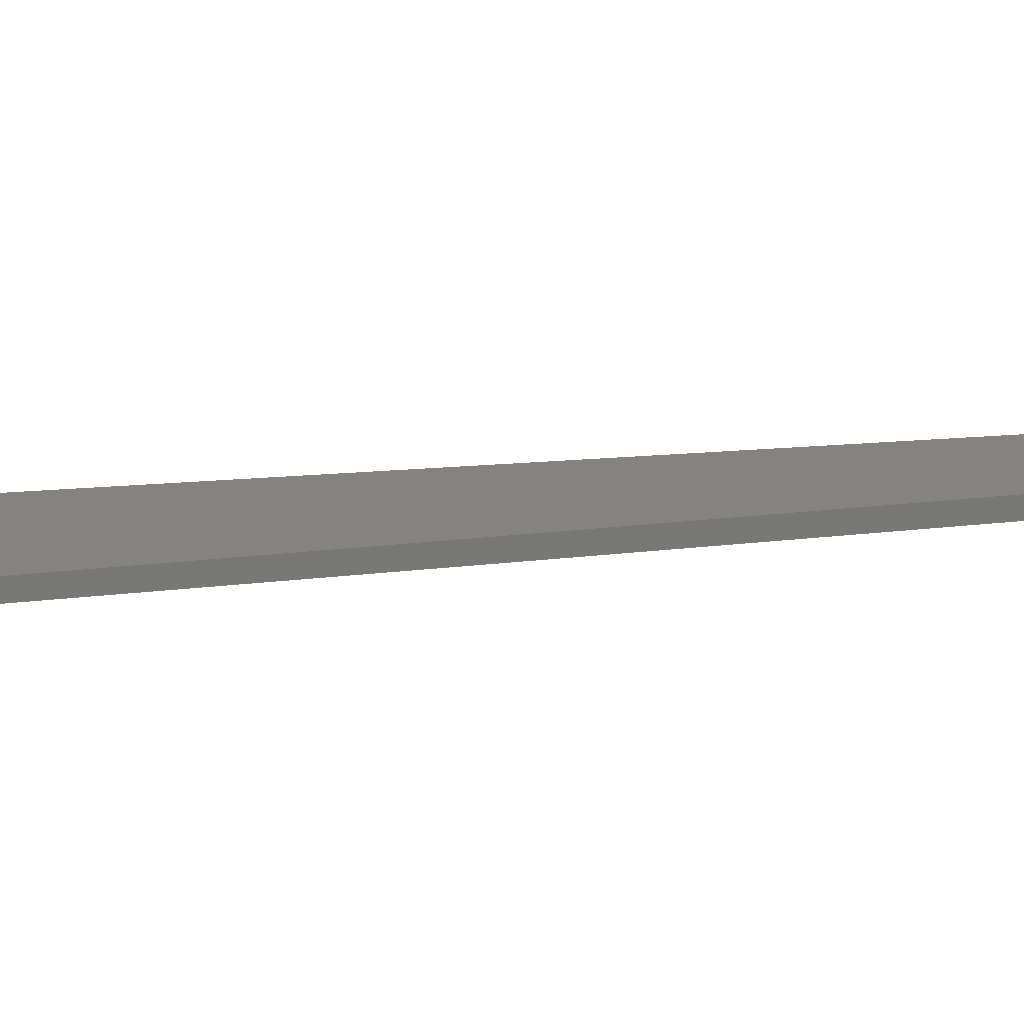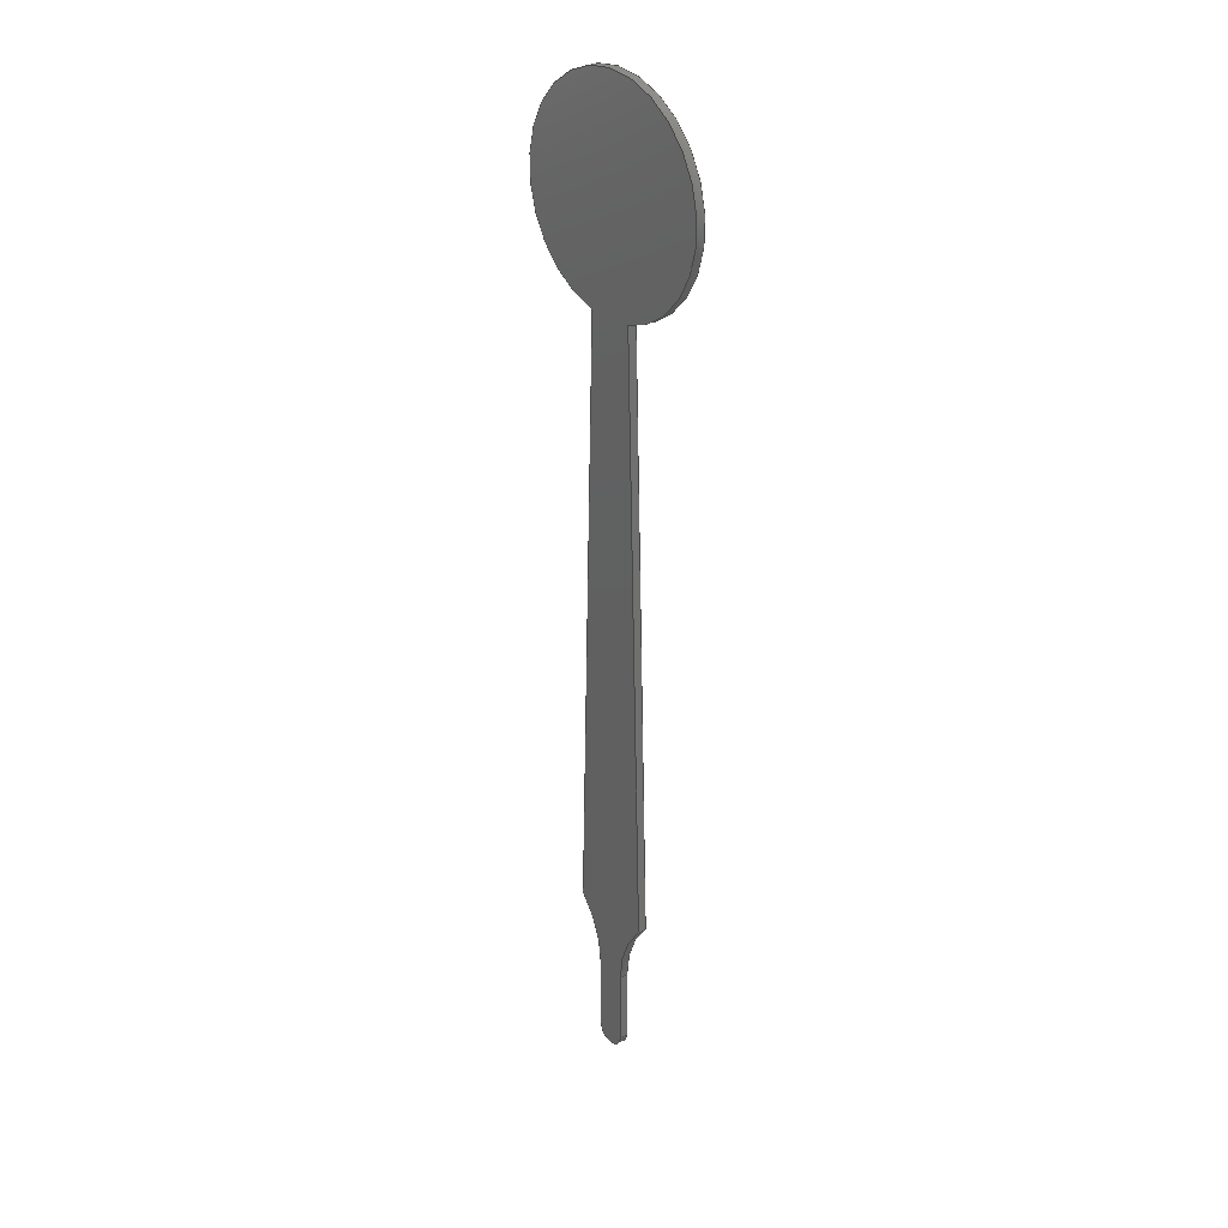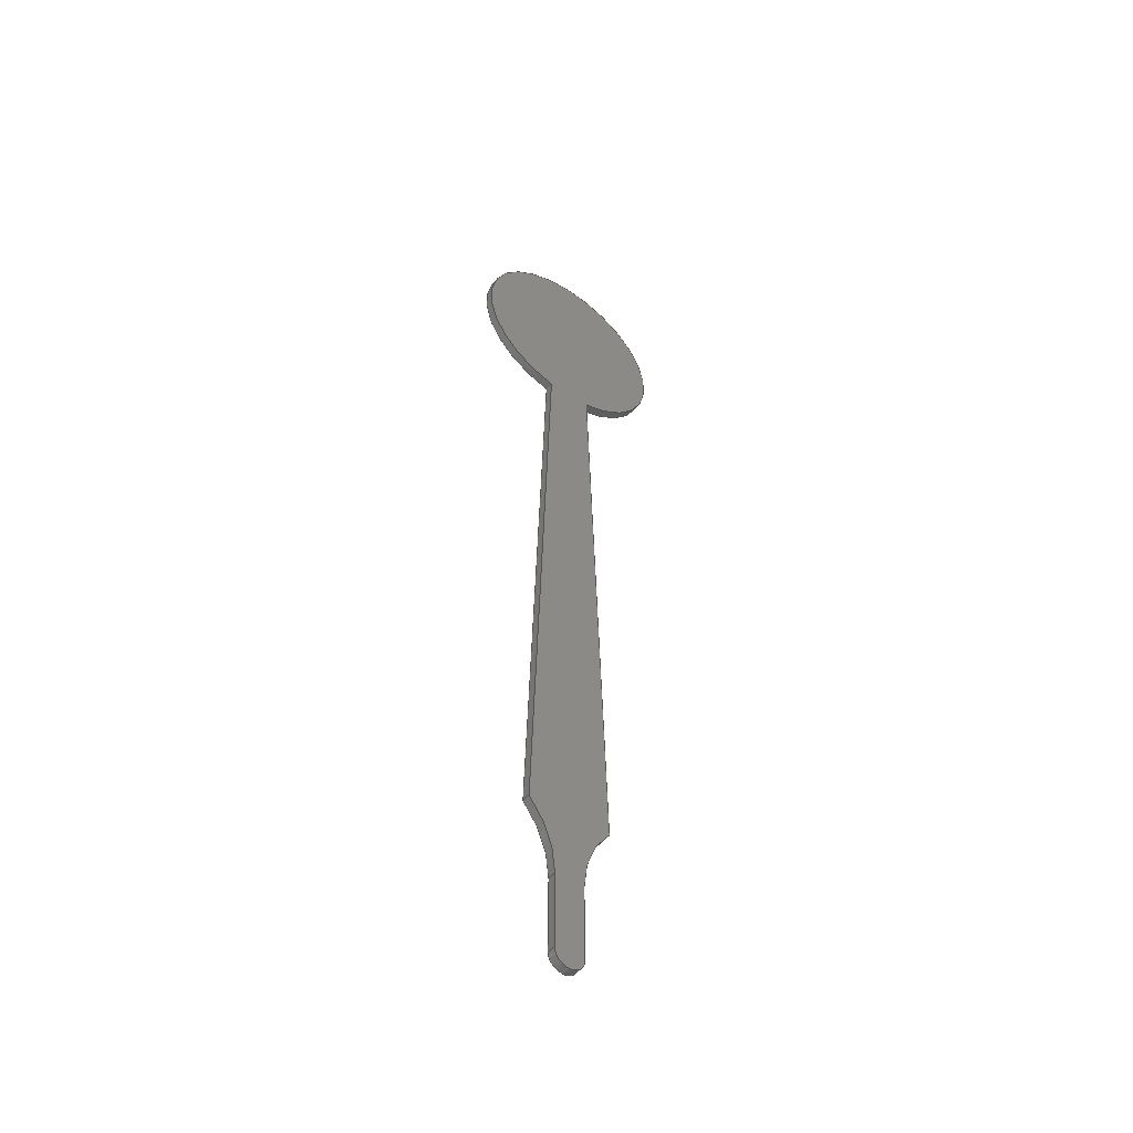
<metadata>
{"format":"step","ext":"step","renderer":"f3d","projection":"perspective","resolution":1024,"background":"white","views":[{"elev":18.9,"azim":78.0,"up":"+Z"},{"elev":29.5,"azim":-129.7,"up":"+Y"},{"elev":-50.0,"azim":143.7,"up":"+Y"}]}
</metadata>
<code>
ISO-10303-21;
DATA;
#1=MECHANICAL_DESIGN_GEOMETRIC_PRESENTATION_REPRESENTATION('',(#4),#314);
#2=SHAPE_REPRESENTATION_RELATIONSHIP('SRR','None',#321,#3);
#3=ADVANCED_BREP_SHAPE_REPRESENTATION('',(#5),#313);
#4=STYLED_ITEM('',(#331),#5);
#5=MANIFOLD_SOLID_BREP('Body1',#174);
#6=CIRCLE('',#190,2.563);
#7=CIRCLE('',#191,2.563);
#8=CIRCLE('',#194,2.5);
#9=CIRCLE('',#195,2.5);
#10=CIRCLE('',#198,2.563);
#11=CIRCLE('',#199,2.563);
#12=CIRCLE('',#202,0.35);
#13=CIRCLE('',#203,0.35);
#14=CYLINDRICAL_SURFACE('',#189,2.563);
#15=CYLINDRICAL_SURFACE('',#193,2.5);
#16=CYLINDRICAL_SURFACE('',#197,2.563);
#17=CYLINDRICAL_SURFACE('',#201,0.35);
#18=FACE_OUTER_BOUND('',#28,.T.);
#19=FACE_OUTER_BOUND('',#29,.T.);
#20=FACE_OUTER_BOUND('',#30,.T.);
#21=FACE_OUTER_BOUND('',#31,.T.);
#22=FACE_OUTER_BOUND('',#32,.T.);
#23=FACE_OUTER_BOUND('',#33,.T.);
#24=FACE_OUTER_BOUND('',#34,.T.);
#25=FACE_OUTER_BOUND('',#35,.T.);
#26=FACE_OUTER_BOUND('',#36,.T.);
#27=FACE_OUTER_BOUND('',#37,.T.);
#28=EDGE_LOOP('',(#110,#111,#112,#113));
#29=EDGE_LOOP('',(#114,#115,#116,#117));
#30=EDGE_LOOP('',(#118,#119,#120,#121));
#31=EDGE_LOOP('',(#122,#123,#124,#125));
#32=EDGE_LOOP('',(#126,#127,#128,#129));
#33=EDGE_LOOP('',(#130,#131,#132,#133));
#34=EDGE_LOOP('',(#134,#135,#136,#137));
#35=EDGE_LOOP('',(#138,#139,#140,#141));
#36=EDGE_LOOP('',(#142,#143,#144,#145,#146,#147,#148,#149));
#37=EDGE_LOOP('',(#150,#151,#152,#153,#154,#155,#156,#157));
#38=LINE('',#264,#54);
#39=LINE('',#266,#55);
#40=LINE('',#268,#56);
#41=LINE('',#269,#57);
#42=LINE('',#275,#58);
#43=LINE('',#278,#59);
#44=LINE('',#280,#60);
#45=LINE('',#281,#61);
#46=LINE('',#287,#62);
#47=LINE('',#290,#63);
#48=LINE('',#292,#64);
#49=LINE('',#293,#65);
#50=LINE('',#299,#66);
#51=LINE('',#302,#67);
#52=LINE('',#304,#68);
#53=LINE('',#305,#69);
#54=VECTOR('',#210,10);
#55=VECTOR('',#211,10);
#56=VECTOR('',#212,10);
#57=VECTOR('',#213,10);
#58=VECTOR('',#220,10);
#59=VECTOR('',#223,10);
#60=VECTOR('',#224,10);
#61=VECTOR('',#225,10);
#62=VECTOR('',#232,10);
#63=VECTOR('',#235,10);
#64=VECTOR('',#236,10);
#65=VECTOR('',#237,10);
#66=VECTOR('',#244,10);
#67=VECTOR('',#247,10);
#68=VECTOR('',#248,10);
#69=VECTOR('',#249,10);
#70=VERTEX_POINT('',#262);
#71=VERTEX_POINT('',#263);
#72=VERTEX_POINT('',#265);
#73=VERTEX_POINT('',#267);
#74=VERTEX_POINT('',#271);
#75=VERTEX_POINT('',#273);
#76=VERTEX_POINT('',#277);
#77=VERTEX_POINT('',#279);
#78=VERTEX_POINT('',#283);
#79=VERTEX_POINT('',#285);
#80=VERTEX_POINT('',#289);
#81=VERTEX_POINT('',#291);
#82=VERTEX_POINT('',#295);
#83=VERTEX_POINT('',#297);
#84=VERTEX_POINT('',#301);
#85=VERTEX_POINT('',#303);
#86=EDGE_CURVE('',#70,#71,#38,.T.);
#87=EDGE_CURVE('',#71,#72,#39,.T.);
#88=EDGE_CURVE('',#73,#72,#40,.T.);
#89=EDGE_CURVE('',#70,#73,#41,.T.);
#90=EDGE_CURVE('',#70,#74,#6,.T.);
#91=EDGE_CURVE('',#75,#73,#7,.T.);
#92=EDGE_CURVE('',#74,#75,#42,.T.);
#93=EDGE_CURVE('',#76,#74,#43,.T.);
#94=EDGE_CURVE('',#77,#75,#44,.T.);
#95=EDGE_CURVE('',#76,#77,#45,.T.);
#96=EDGE_CURVE('',#78,#76,#8,.T.);
#97=EDGE_CURVE('',#79,#77,#9,.T.);
#98=EDGE_CURVE('',#78,#79,#46,.T.);
#99=EDGE_CURVE('',#78,#80,#47,.T.);
#100=EDGE_CURVE('',#81,#79,#48,.T.);
#101=EDGE_CURVE('',#80,#81,#49,.T.);
#102=EDGE_CURVE('',#80,#82,#10,.T.);
#103=EDGE_CURVE('',#83,#81,#11,.T.);
#104=EDGE_CURVE('',#82,#83,#50,.T.);
#105=EDGE_CURVE('',#84,#82,#51,.T.);
#106=EDGE_CURVE('',#85,#83,#52,.T.);
#107=EDGE_CURVE('',#84,#85,#53,.T.);
#108=EDGE_CURVE('',#71,#84,#12,.T.);
#109=EDGE_CURVE('',#72,#85,#13,.T.);
#110=ORIENTED_EDGE('',*,*,#86,.T.);
#111=ORIENTED_EDGE('',*,*,#87,.T.);
#112=ORIENTED_EDGE('',*,*,#88,.F.);
#113=ORIENTED_EDGE('',*,*,#89,.F.);
#114=ORIENTED_EDGE('',*,*,#90,.F.);
#115=ORIENTED_EDGE('',*,*,#89,.T.);
#116=ORIENTED_EDGE('',*,*,#91,.F.);
#117=ORIENTED_EDGE('',*,*,#92,.F.);
#118=ORIENTED_EDGE('',*,*,#93,.T.);
#119=ORIENTED_EDGE('',*,*,#92,.T.);
#120=ORIENTED_EDGE('',*,*,#94,.F.);
#121=ORIENTED_EDGE('',*,*,#95,.F.);
#122=ORIENTED_EDGE('',*,*,#96,.T.);
#123=ORIENTED_EDGE('',*,*,#95,.T.);
#124=ORIENTED_EDGE('',*,*,#97,.F.);
#125=ORIENTED_EDGE('',*,*,#98,.F.);
#126=ORIENTED_EDGE('',*,*,#99,.F.);
#127=ORIENTED_EDGE('',*,*,#98,.T.);
#128=ORIENTED_EDGE('',*,*,#100,.F.);
#129=ORIENTED_EDGE('',*,*,#101,.F.);
#130=ORIENTED_EDGE('',*,*,#102,.F.);
#131=ORIENTED_EDGE('',*,*,#101,.T.);
#132=ORIENTED_EDGE('',*,*,#103,.F.);
#133=ORIENTED_EDGE('',*,*,#104,.F.);
#134=ORIENTED_EDGE('',*,*,#105,.T.);
#135=ORIENTED_EDGE('',*,*,#104,.T.);
#136=ORIENTED_EDGE('',*,*,#106,.F.);
#137=ORIENTED_EDGE('',*,*,#107,.F.);
#138=ORIENTED_EDGE('',*,*,#108,.T.);
#139=ORIENTED_EDGE('',*,*,#107,.T.);
#140=ORIENTED_EDGE('',*,*,#109,.F.);
#141=ORIENTED_EDGE('',*,*,#87,.F.);
#142=ORIENTED_EDGE('',*,*,#109,.T.);
#143=ORIENTED_EDGE('',*,*,#106,.T.);
#144=ORIENTED_EDGE('',*,*,#103,.T.);
#145=ORIENTED_EDGE('',*,*,#100,.T.);
#146=ORIENTED_EDGE('',*,*,#97,.T.);
#147=ORIENTED_EDGE('',*,*,#94,.T.);
#148=ORIENTED_EDGE('',*,*,#91,.T.);
#149=ORIENTED_EDGE('',*,*,#88,.T.);
#150=ORIENTED_EDGE('',*,*,#108,.F.);
#151=ORIENTED_EDGE('',*,*,#86,.F.);
#152=ORIENTED_EDGE('',*,*,#90,.T.);
#153=ORIENTED_EDGE('',*,*,#93,.F.);
#154=ORIENTED_EDGE('',*,*,#96,.F.);
#155=ORIENTED_EDGE('',*,*,#99,.T.);
#156=ORIENTED_EDGE('',*,*,#102,.T.);
#157=ORIENTED_EDGE('',*,*,#105,.F.);
#158=PLANE('',#188);
#159=PLANE('',#192);
#160=PLANE('',#196);
#161=PLANE('',#200);
#162=PLANE('',#204);
#163=PLANE('',#205);
#164=ADVANCED_FACE('',(#18),#158,.T.);
#165=ADVANCED_FACE('',(#19),#14,.F.);
#166=ADVANCED_FACE('',(#20),#159,.T.);
#167=ADVANCED_FACE('',(#21),#15,.T.);
#168=ADVANCED_FACE('',(#22),#160,.T.);
#169=ADVANCED_FACE('',(#23),#16,.F.);
#170=ADVANCED_FACE('',(#24),#161,.T.);
#171=ADVANCED_FACE('',(#25),#17,.T.);
#172=ADVANCED_FACE('',(#26),#162,.T.);
#173=ADVANCED_FACE('',(#27),#163,.F.);
#174=CLOSED_SHELL('',(#164,#165,#166,#167,#168,#169,#170,#171,#172,#173));
#175=DERIVED_UNIT_ELEMENT(#177,1);
#176=DERIVED_UNIT_ELEMENT(#316,3);
#177=(
MASS_UNIT()
NAMED_UNIT(*)
SI_UNIT(.KILO.,.GRAM.)
);
#178=DERIVED_UNIT((#175,#176));
#179=MEASURE_REPRESENTATION_ITEM('density measure',
POSITIVE_RATIO_MEASURE(7850),#178);
#180=PROPERTY_DEFINITION_REPRESENTATION(#185,#182);
#181=PROPERTY_DEFINITION_REPRESENTATION(#186,#183);
#182=REPRESENTATION('material name',(#184),#313);
#183=REPRESENTATION('density',(#179),#313);
#184=DESCRIPTIVE_REPRESENTATION_ITEM('Steel','Steel');
#185=PROPERTY_DEFINITION('material property','material name',#323);
#186=PROPERTY_DEFINITION('material property','density of part',#323);
#187=AXIS2_PLACEMENT_3D('placement',#260,#206,#207);
#188=AXIS2_PLACEMENT_3D('',#261,#208,#209);
#189=AXIS2_PLACEMENT_3D('',#270,#214,#215);
#190=AXIS2_PLACEMENT_3D('',#272,#216,#217);
#191=AXIS2_PLACEMENT_3D('',#274,#218,#219);
#192=AXIS2_PLACEMENT_3D('',#276,#221,#222);
#193=AXIS2_PLACEMENT_3D('',#282,#226,#227);
#194=AXIS2_PLACEMENT_3D('',#284,#228,#229);
#195=AXIS2_PLACEMENT_3D('',#286,#230,#231);
#196=AXIS2_PLACEMENT_3D('',#288,#233,#234);
#197=AXIS2_PLACEMENT_3D('',#294,#238,#239);
#198=AXIS2_PLACEMENT_3D('',#296,#240,#241);
#199=AXIS2_PLACEMENT_3D('',#298,#242,#243);
#200=AXIS2_PLACEMENT_3D('',#300,#245,#246);
#201=AXIS2_PLACEMENT_3D('',#306,#250,#251);
#202=AXIS2_PLACEMENT_3D('',#307,#252,#253);
#203=AXIS2_PLACEMENT_3D('',#308,#254,#255);
#204=AXIS2_PLACEMENT_3D('',#309,#256,#257);
#205=AXIS2_PLACEMENT_3D('',#310,#258,#259);
#206=DIRECTION('axis',(0,0,1));
#207=DIRECTION('refdir',(1,0,0));
#208=DIRECTION('center_axis',(-1,2.197e-14,0));
#209=DIRECTION('ref_axis',(-2.197e-14,-1,0));
#210=DIRECTION('',(-2.197e-14,-1,0));
#211=DIRECTION('',(0,0,1));
#212=DIRECTION('',(-2.197e-14,-1,0));
#213=DIRECTION('',(0,0,1));
#214=DIRECTION('center_axis',(0,0,1));
#215=DIRECTION('ref_axis',(1,-2.252e-14,0));
#216=DIRECTION('center_axis',(0,0,1));
#217=DIRECTION('ref_axis',(1,-2.252e-14,0));
#218=DIRECTION('center_axis',(0,0,-1));
#219=DIRECTION('ref_axis',(1,-2.252e-14,0));
#220=DIRECTION('',(0,0,1));
#221=DIRECTION('center_axis',(-0.9995,0.03054,0));
#222=DIRECTION('ref_axis',(-0.03054,-0.9995,0));
#223=DIRECTION('',(-0.03054,-0.9995,0));
#224=DIRECTION('',(-0.03054,-0.9995,0));
#225=DIRECTION('',(0,0,1));
#226=DIRECTION('center_axis',(0,0,1));
#227=DIRECTION('ref_axis',(6.123e-17,1,0));
#228=DIRECTION('center_axis',(0,0,1));
#229=DIRECTION('ref_axis',(1,0,0));
#230=DIRECTION('center_axis',(0,0,1));
#231=DIRECTION('ref_axis',(1,0,0));
#232=DIRECTION('',(0,0,1));
#233=DIRECTION('center_axis',(0.9995,0.03054,0));
#234=DIRECTION('ref_axis',(-0.03054,0.9995,0));
#235=DIRECTION('',(0.03054,-0.9995,0));
#236=DIRECTION('',(-0.03054,0.9995,0));
#237=DIRECTION('',(0,0,1));
#238=DIRECTION('center_axis',(0,0,1));
#239=DIRECTION('ref_axis',(-0.7484,0.6632,0));
#240=DIRECTION('center_axis',(0,0,1));
#241=DIRECTION('ref_axis',(-0.7484,0.6632,0));
#242=DIRECTION('center_axis',(0,0,-1));
#243=DIRECTION('ref_axis',(-0.7484,0.6632,0));
#244=DIRECTION('',(0,0,1));
#245=DIRECTION('center_axis',(1,-1.384e-14,0));
#246=DIRECTION('ref_axis',(1.384e-14,1,0));
#247=DIRECTION('',(1.384e-14,1,0));
#248=DIRECTION('',(1.384e-14,1,0));
#249=DIRECTION('',(0,0,1));
#250=DIRECTION('center_axis',(0,0,1));
#251=DIRECTION('ref_axis',(-1,1.269e-14,0));
#252=DIRECTION('center_axis',(0,0,1));
#253=DIRECTION('ref_axis',(-1,1.269e-14,0));
#254=DIRECTION('center_axis',(0,0,1));
#255=DIRECTION('ref_axis',(-1,1.269e-14,0));
#256=DIRECTION('center_axis',(0,0,1));
#257=DIRECTION('ref_axis',(1,0,0));
#258=DIRECTION('center_axis',(0,0,1));
#259=DIRECTION('ref_axis',(1,0,0));
#260=CARTESIAN_POINT('',(0,0,0));
#261=CARTESIAN_POINT('Origin',(-0.35,-18.7,0));
#262=CARTESIAN_POINT('',(-0.35,-18.7,0));
#263=CARTESIAN_POINT('',(-0.35,-20.5,0));
#264=CARTESIAN_POINT('',(-0.35,-18.7,0));
#265=CARTESIAN_POINT('',(-0.35,-20.5,0.2));
#266=CARTESIAN_POINT('',(-0.35,-20.5,0));
#267=CARTESIAN_POINT('',(-0.35,-18.7,0.2));
#268=CARTESIAN_POINT('',(-0.35,-18.7,0.2));
#269=CARTESIAN_POINT('',(-0.35,-18.7,0));
#270=CARTESIAN_POINT('Origin',(-2.913,-18.7,0));
#271=CARTESIAN_POINT('',(-0.9949,-17,0));
#272=CARTESIAN_POINT('Origin',(-2.913,-18.7,0));
#273=CARTESIAN_POINT('',(-0.9949,-17,0.2));
#274=CARTESIAN_POINT('Origin',(-2.913,-18.7,0.2));
#275=CARTESIAN_POINT('',(-0.9949,-17,0));
#276=CARTESIAN_POINT('Origin',(-0.55,-2.439,0));
#277=CARTESIAN_POINT('',(-0.55,-2.439,0));
#278=CARTESIAN_POINT('',(-0.55,-2.439,0));
#279=CARTESIAN_POINT('',(-0.55,-2.439,0.2));
#280=CARTESIAN_POINT('',(-0.55,-2.439,0.2));
#281=CARTESIAN_POINT('',(-0.55,-2.439,0));
#282=CARTESIAN_POINT('Origin',(0,0,0));
#283=CARTESIAN_POINT('',(0.55,-2.439,0));
#284=CARTESIAN_POINT('Origin',(0,0,0));
#285=CARTESIAN_POINT('',(0.55,-2.439,0.2));
#286=CARTESIAN_POINT('Origin',(0,0,0.2));
#287=CARTESIAN_POINT('',(0.55,-2.439,0));
#288=CARTESIAN_POINT('Origin',(0.9949,-17,0));
#289=CARTESIAN_POINT('',(0.9949,-17,0));
#290=CARTESIAN_POINT('',(0.55,-2.439,0));
#291=CARTESIAN_POINT('',(0.9949,-17,0.2));
#292=CARTESIAN_POINT('',(0.55,-2.439,0.2));
#293=CARTESIAN_POINT('',(0.9949,-17,0));
#294=CARTESIAN_POINT('Origin',(2.913,-18.7,0));
#295=CARTESIAN_POINT('',(0.35,-18.7,0));
#296=CARTESIAN_POINT('Origin',(2.913,-18.7,0));
#297=CARTESIAN_POINT('',(0.35,-18.7,0.2));
#298=CARTESIAN_POINT('Origin',(2.913,-18.7,0.2));
#299=CARTESIAN_POINT('',(0.35,-18.7,0));
#300=CARTESIAN_POINT('Origin',(0.35,-20.5,0));
#301=CARTESIAN_POINT('',(0.35,-20.5,0));
#302=CARTESIAN_POINT('',(0.35,-20.5,0));
#303=CARTESIAN_POINT('',(0.35,-20.5,0.2));
#304=CARTESIAN_POINT('',(0.35,-20.5,0.2));
#305=CARTESIAN_POINT('',(0.35,-20.5,0));
#306=CARTESIAN_POINT('Origin',(0,-20.5,0));
#307=CARTESIAN_POINT('Origin',(0,-20.5,0));
#308=CARTESIAN_POINT('Origin',(0,-20.5,0.2));
#309=CARTESIAN_POINT('Origin',(0,-9.175,0.2));
#310=CARTESIAN_POINT('Origin',(0,-9.175,0));
#311=UNCERTAINTY_MEASURE_WITH_UNIT(LENGTH_MEASURE(0.01),#315,
'DISTANCE_ACCURACY_VALUE',
'Maximum model space distance between geometric entities at asserted c
onnectivities');
#312=UNCERTAINTY_MEASURE_WITH_UNIT(LENGTH_MEASURE(0.01),#315,
'DISTANCE_ACCURACY_VALUE',
'Maximum model space distance between geometric entities at asserted c
onnectivities');
#313=(
GEOMETRIC_REPRESENTATION_CONTEXT(3)
GLOBAL_UNCERTAINTY_ASSIGNED_CONTEXT((#311))
GLOBAL_UNIT_ASSIGNED_CONTEXT((#315,#317,#318))
REPRESENTATION_CONTEXT('','3D')
);
#314=(
GEOMETRIC_REPRESENTATION_CONTEXT(3)
GLOBAL_UNCERTAINTY_ASSIGNED_CONTEXT((#312))
GLOBAL_UNIT_ASSIGNED_CONTEXT((#315,#317,#318))
REPRESENTATION_CONTEXT('','3D')
);
#315=(
LENGTH_UNIT()
NAMED_UNIT(*)
SI_UNIT(.MILLI.,.METRE.)
);
#316=(
LENGTH_UNIT()
NAMED_UNIT(*)
SI_UNIT($,.METRE.)
);
#317=(
NAMED_UNIT(*)
PLANE_ANGLE_UNIT()
SI_UNIT($,.RADIAN.)
);
#318=(
NAMED_UNIT(*)
SI_UNIT($,.STERADIAN.)
SOLID_ANGLE_UNIT()
);
#319=SHAPE_DEFINITION_REPRESENTATION(#320,#321);
#320=PRODUCT_DEFINITION_SHAPE('',$,#323);
#321=SHAPE_REPRESENTATION('',(#187),#313);
#322=PRODUCT_DEFINITION_CONTEXT('part definition',#327,'design');
#323=PRODUCT_DEFINITION('arrow_1','arrow_1 v1',#324,#322);
#324=PRODUCT_DEFINITION_FORMATION('',$,#329);
#325=PRODUCT_RELATED_PRODUCT_CATEGORY('arrow_1 v1','arrow_1 v1',(#329));
#326=APPLICATION_PROTOCOL_DEFINITION('international standard',
'automotive_design',2009,#327);
#327=APPLICATION_CONTEXT(
'Core Data for Automotive Mechanical Design Process');
#328=PRODUCT_CONTEXT('part definition',#327,'mechanical');
#329=PRODUCT('arrow_1','arrow_1 v1',$,(#328));
#330=PRESENTATION_STYLE_ASSIGNMENT((#332));
#331=PRESENTATION_STYLE_ASSIGNMENT((#333));
#332=SURFACE_STYLE_USAGE(.BOTH.,#334);
#333=SURFACE_STYLE_USAGE(.BOTH.,#335);
#334=SURFACE_SIDE_STYLE('',(#336));
#335=SURFACE_SIDE_STYLE('',(#337));
#336=SURFACE_STYLE_FILL_AREA(#338);
#337=SURFACE_STYLE_FILL_AREA(#339);
#338=FILL_AREA_STYLE('Steel - Satin',(#340));
#339=FILL_AREA_STYLE('LEGO_BLACK',(#341));
#340=FILL_AREA_STYLE_COLOUR('Steel - Satin',#342);
#341=FILL_AREA_STYLE_COLOUR('LEGO_BLACK',#343);
#342=COLOUR_RGB('Steel - Satin',0.6275,0.6275,0.6275);
#343=COLOUR_RGB('LEGO_BLACK',0.1569,0.1569,0.1569);
ENDSEC;
END-ISO-10303-21;

</code>
